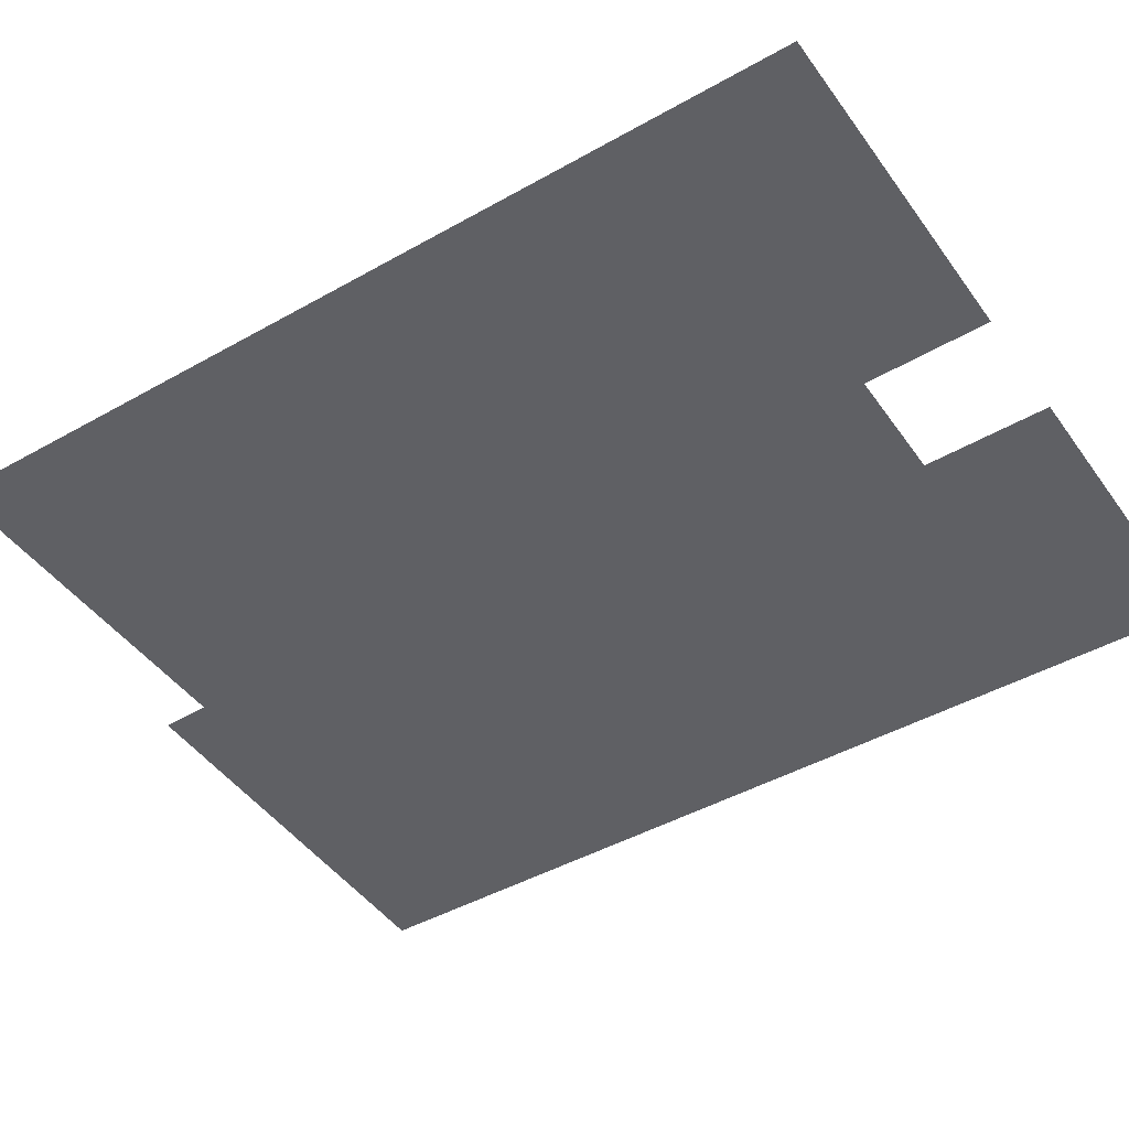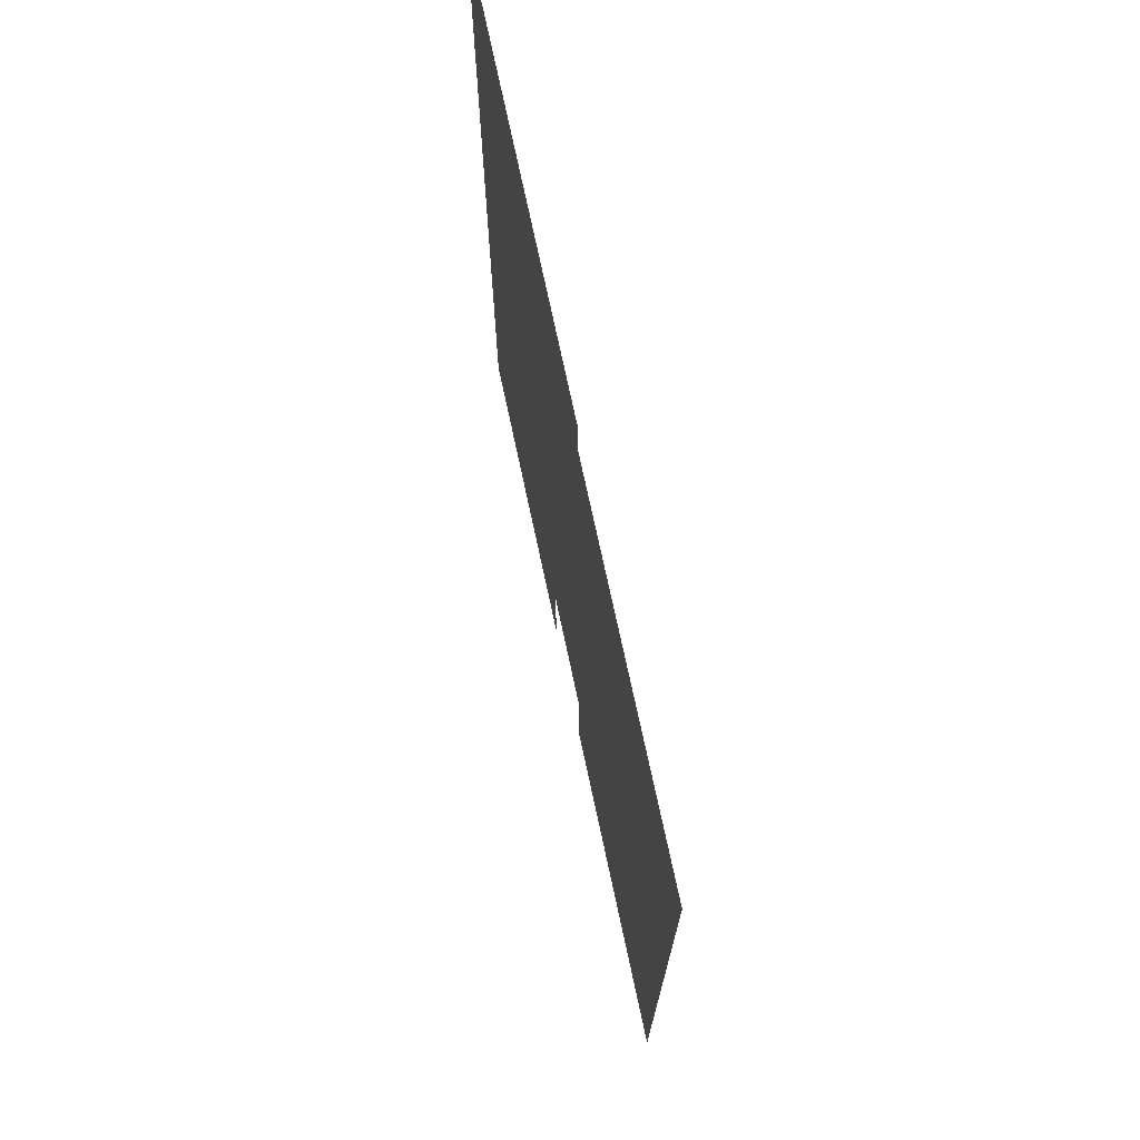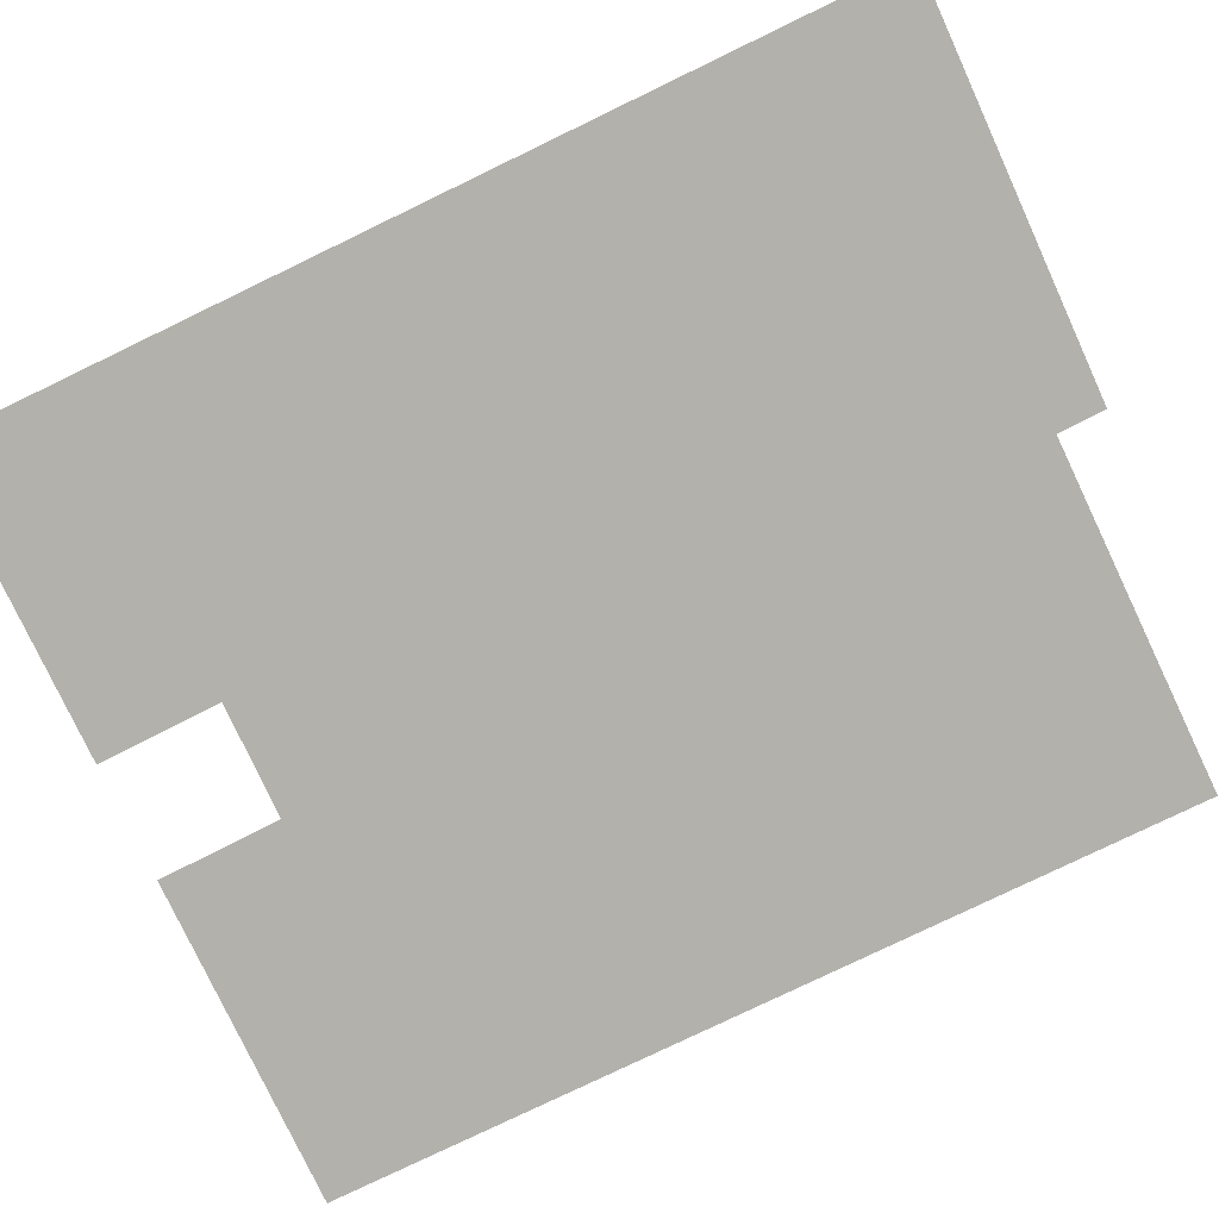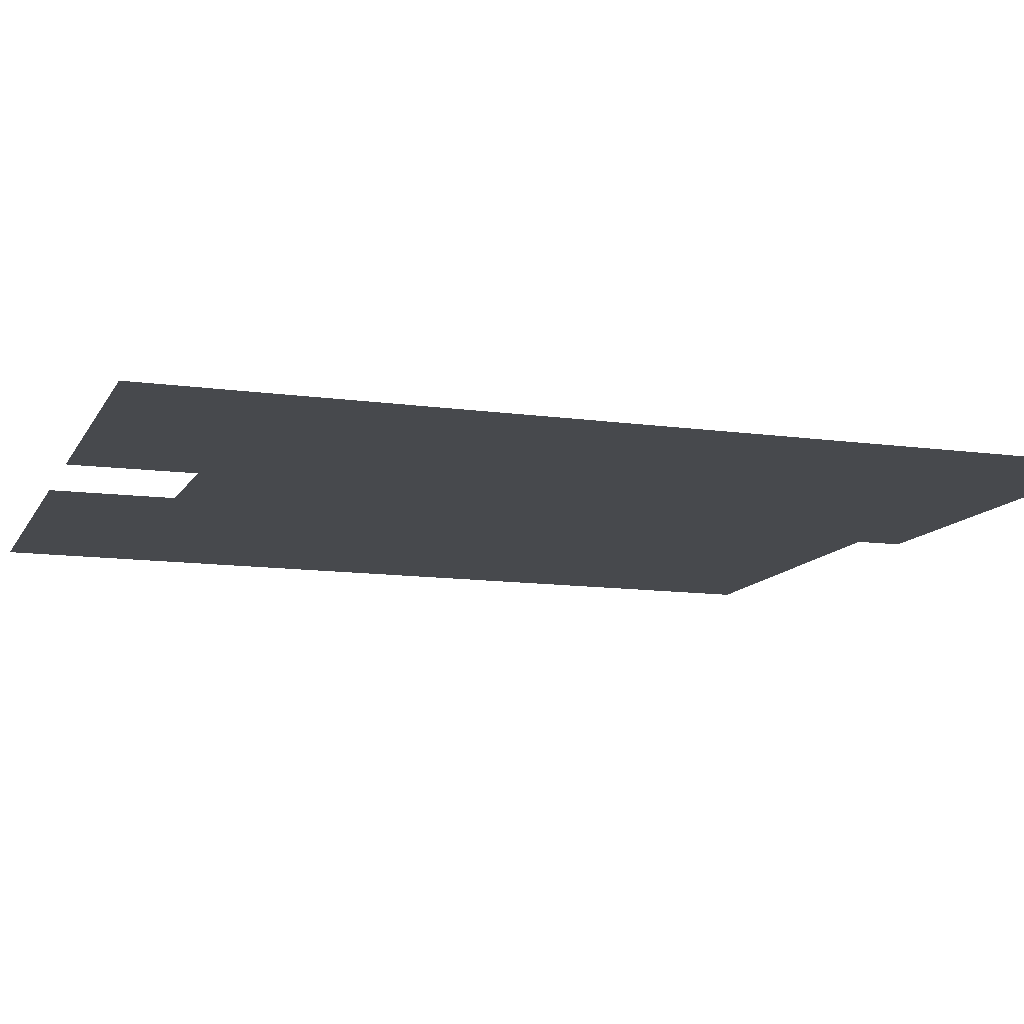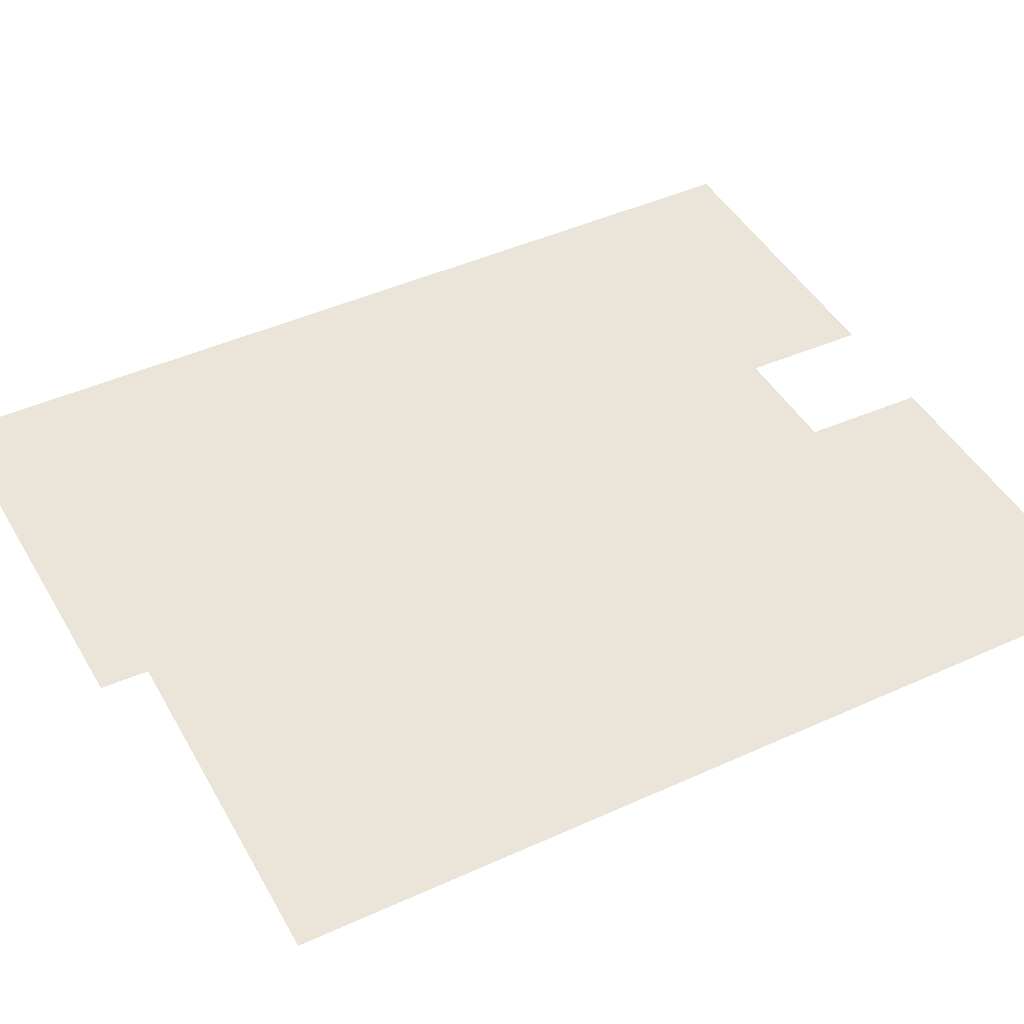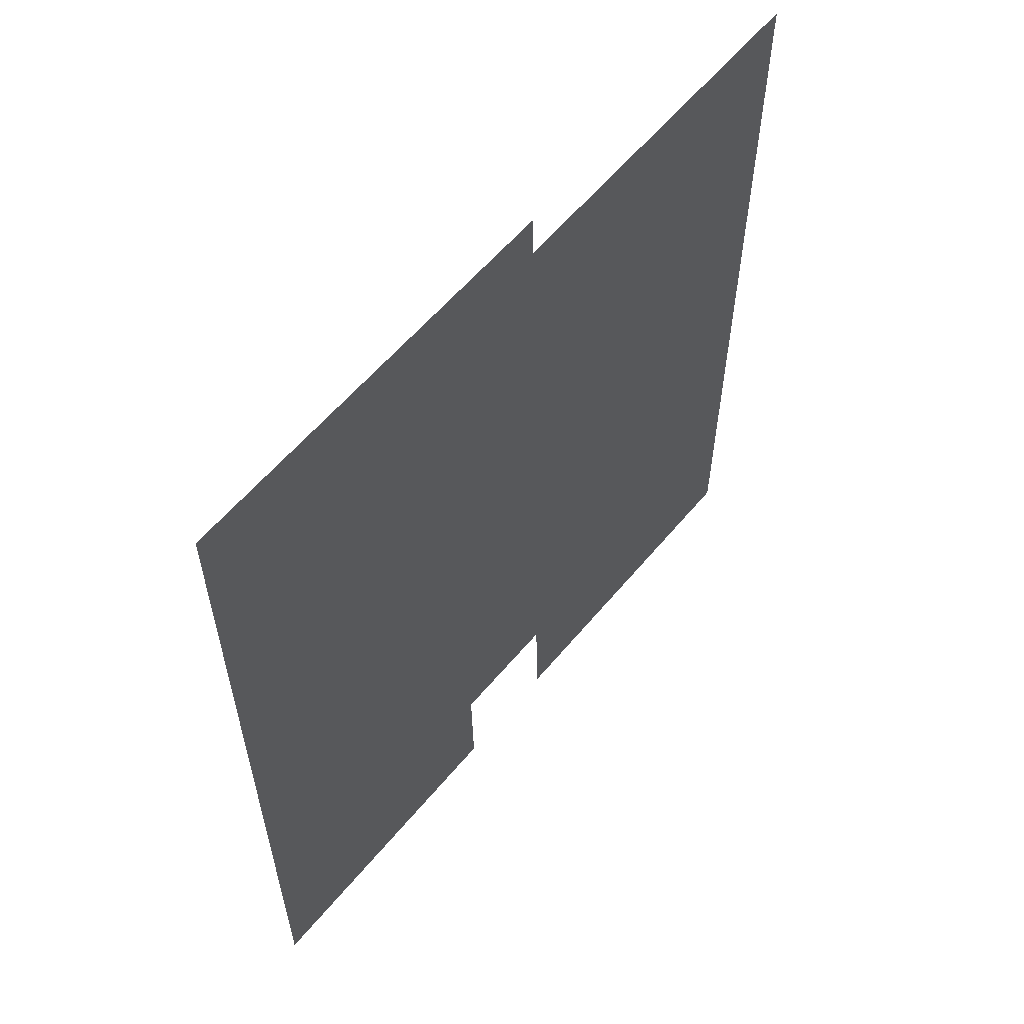
<metadata>
{"format":"obj","ext":"obj","renderer":"f3d","projection":"perspective","resolution":1024,"background":"white","views":[{"elev":-44.3,"azim":-56.5,"up":"+Z"},{"elev":73.5,"azim":-102.1,"up":"+Y"},{"elev":-79.0,"azim":115.7,"up":"+Z"},{"elev":-12.1,"azim":71.6,"up":"+Z"},{"elev":45.5,"azim":-117.6,"up":"+Z"},{"elev":60.3,"azim":129.6,"up":"+Y"}]}
</metadata>
<code>
v -4.421 -0.9373 0
v -4.425 -4.747 0
v -2.964 -4.738 0
v -2.953 -4.201 0
v -2.449 -4.192 0
v -2.459 -4.735 0
v -1.103 -4.727 0
v -1.101 -0.6822 0
v -2.881 -0.7218 0
v -2.885 -0.9295 0
f 8 9 7
f 6 7 5
f 1 2 10
f 3 4 2
f 2 4 10
f 7 9 5
f 4 5 10
f 9 10 5

</code>
